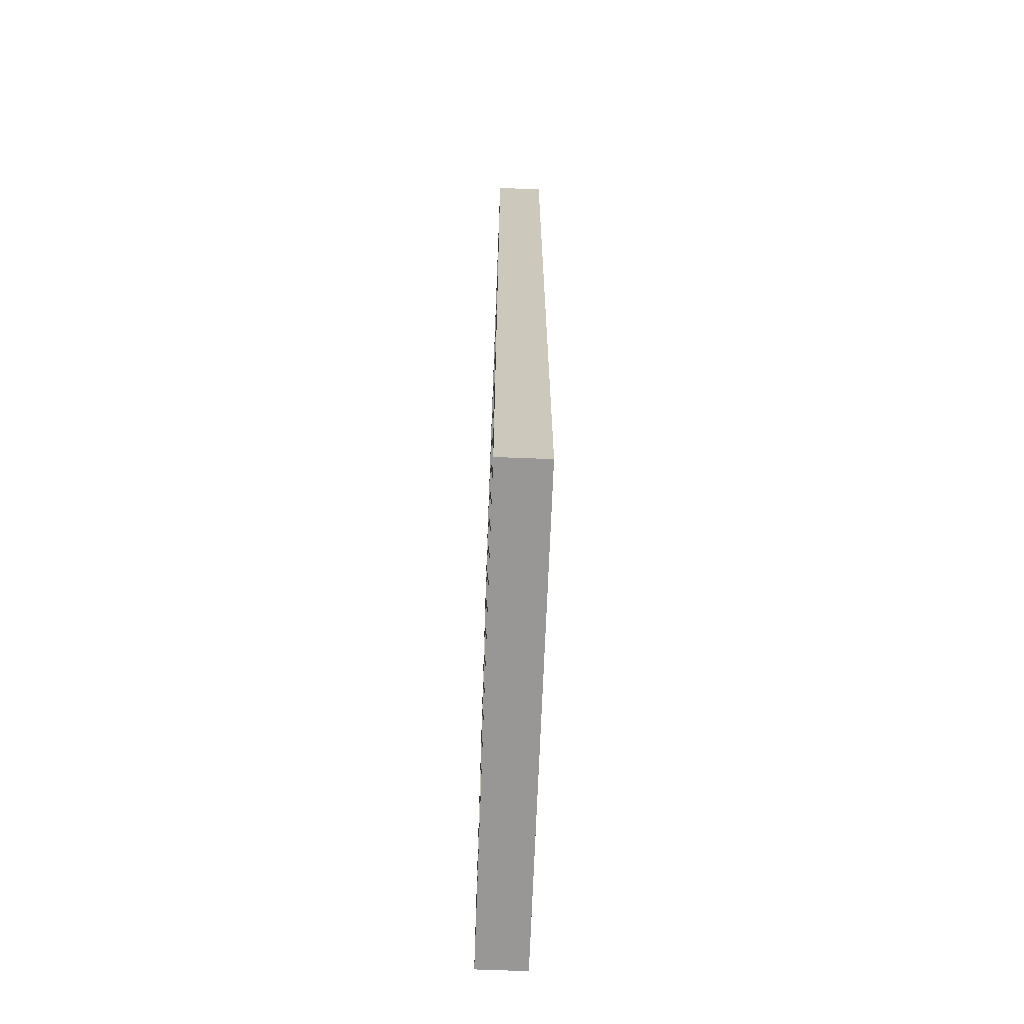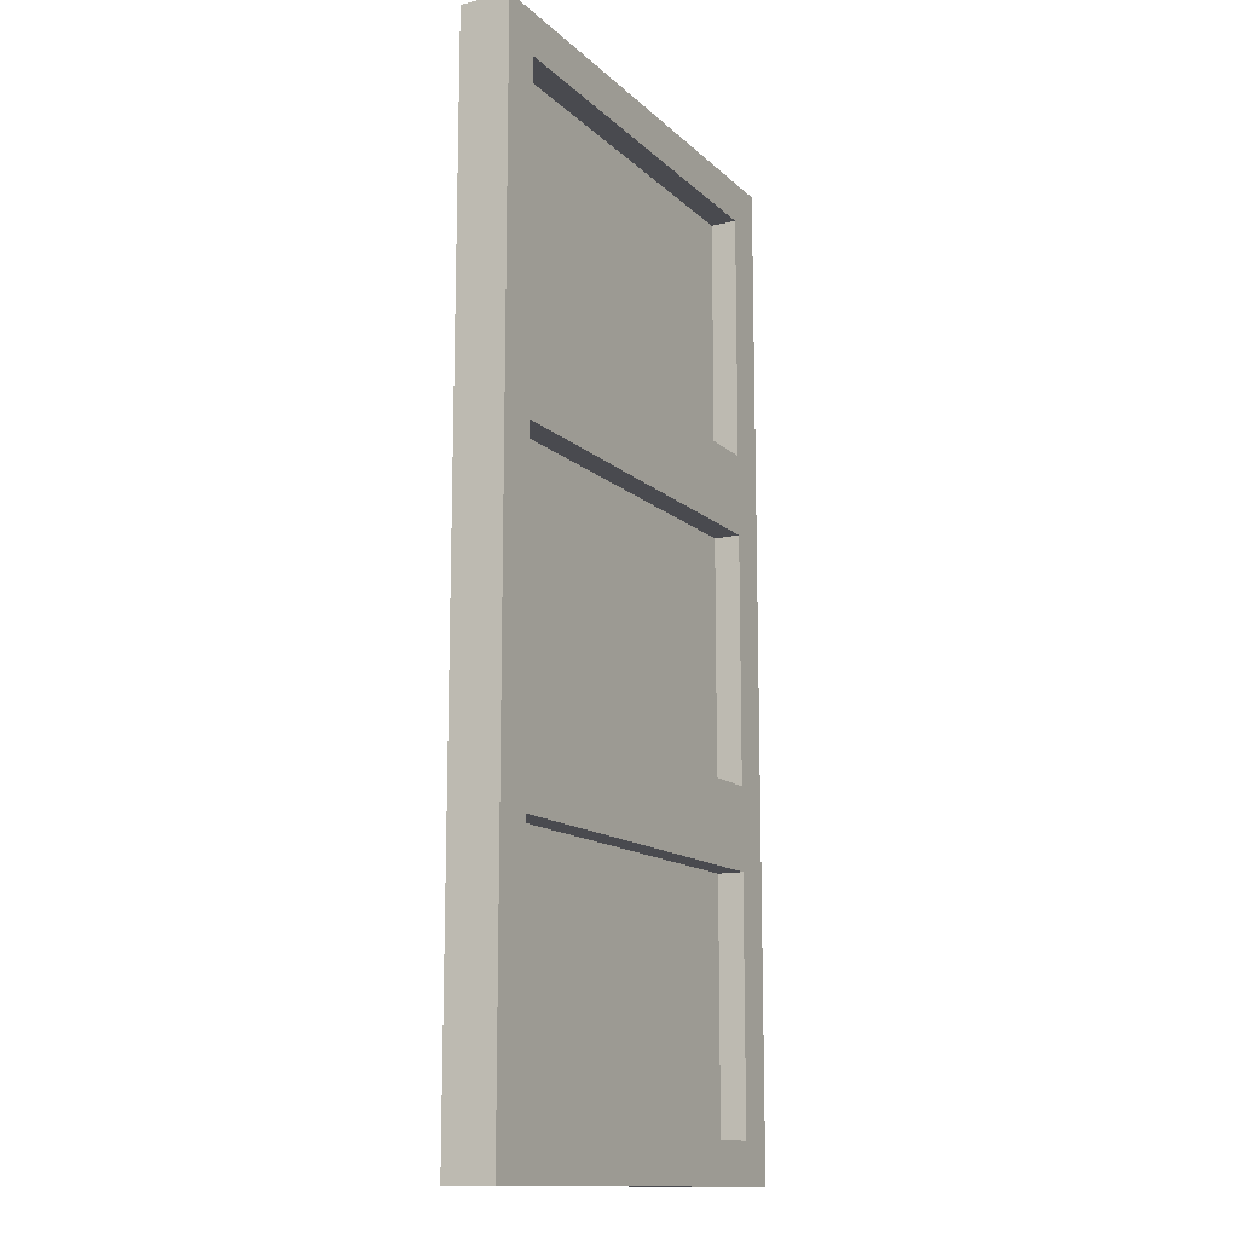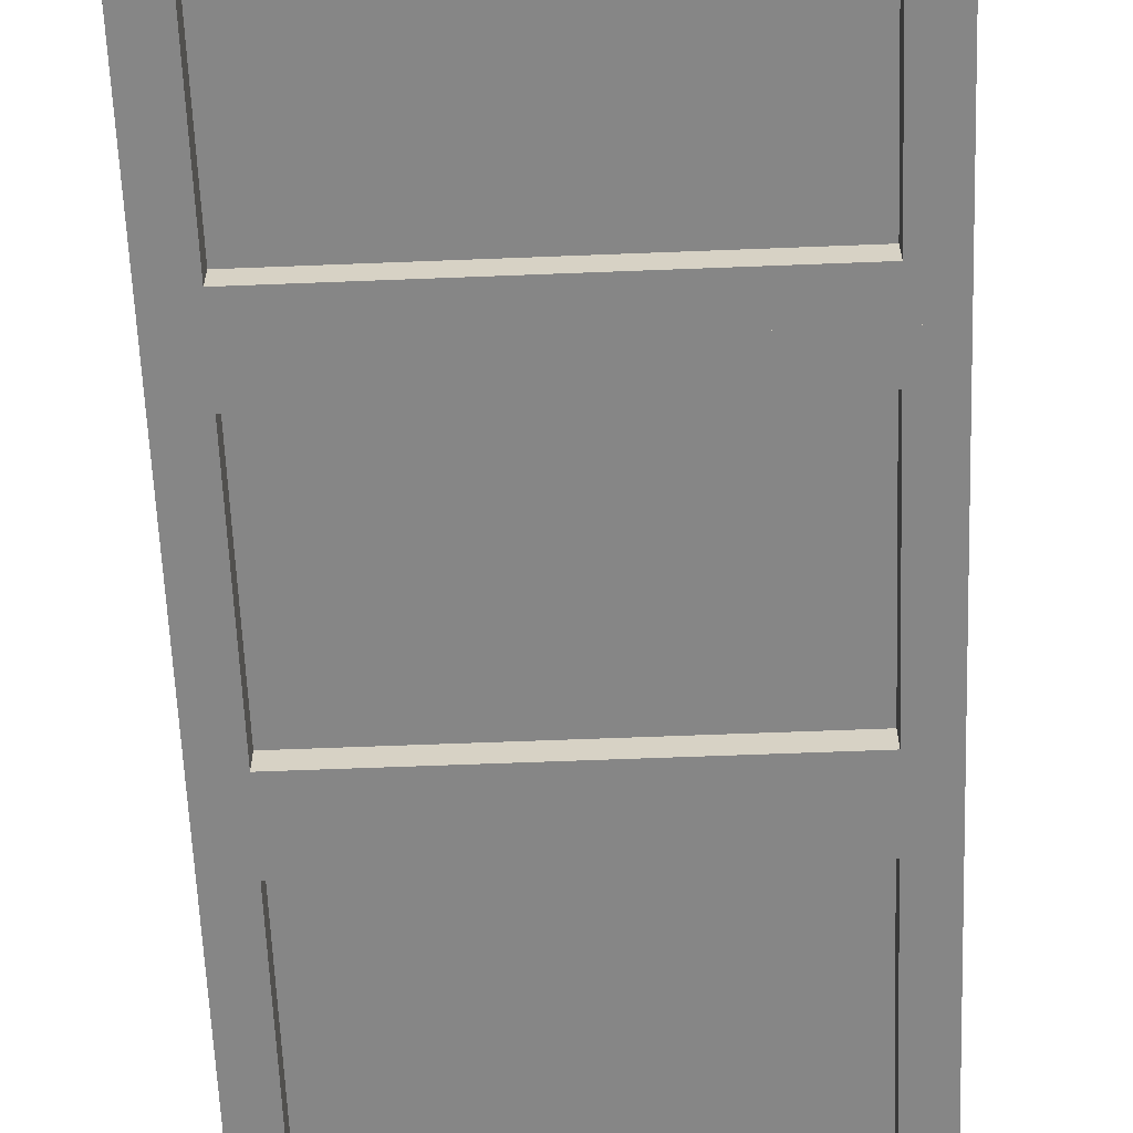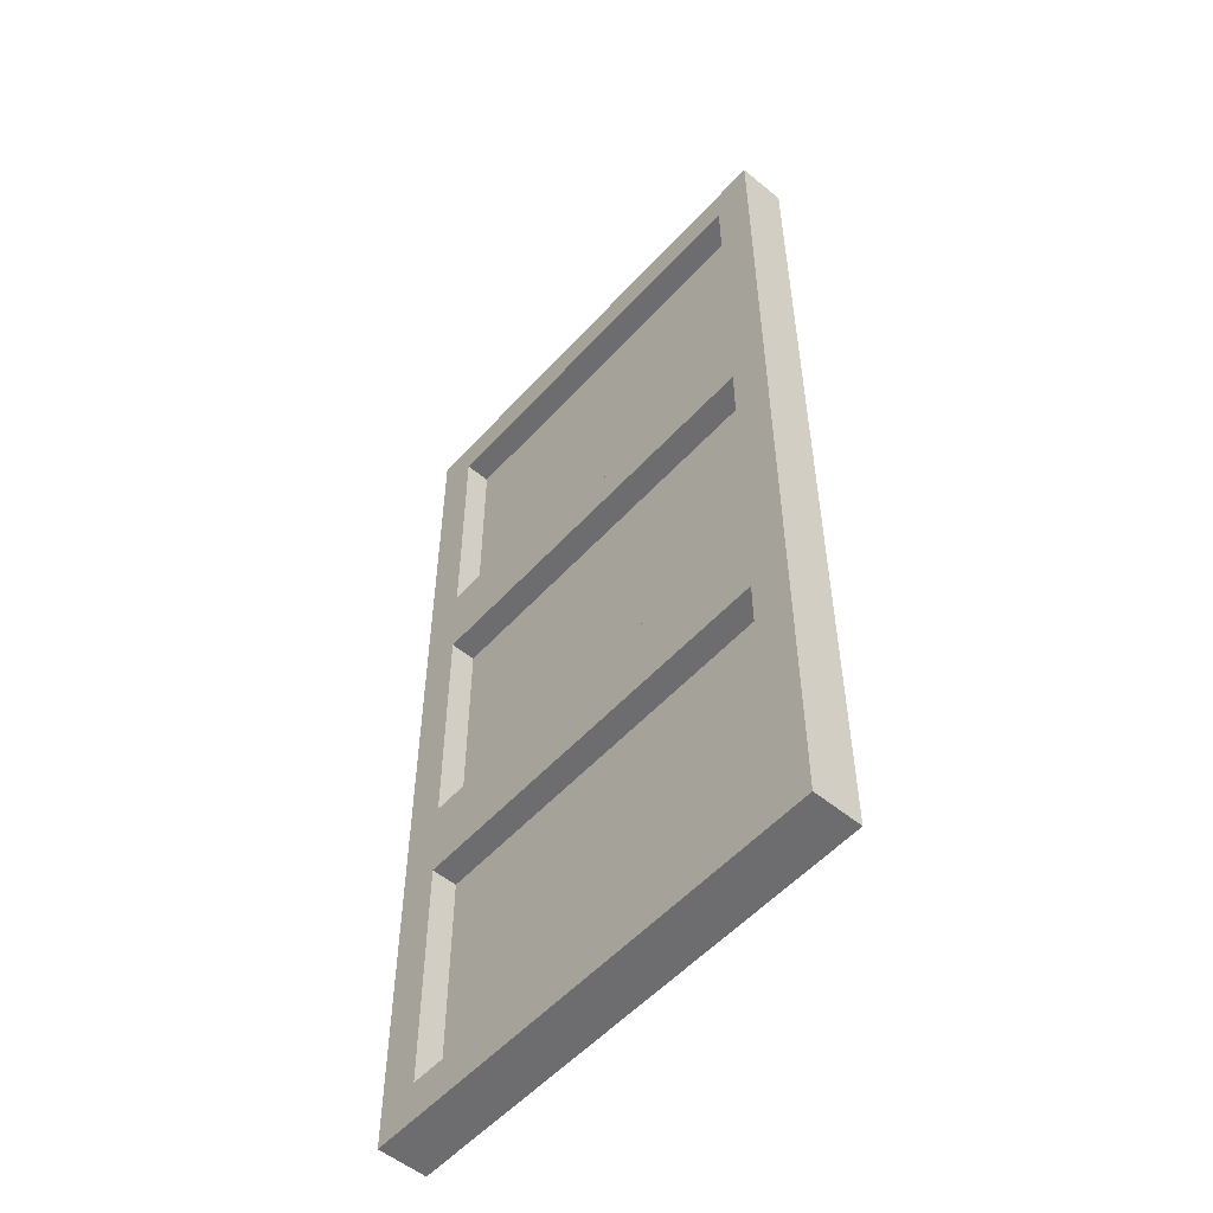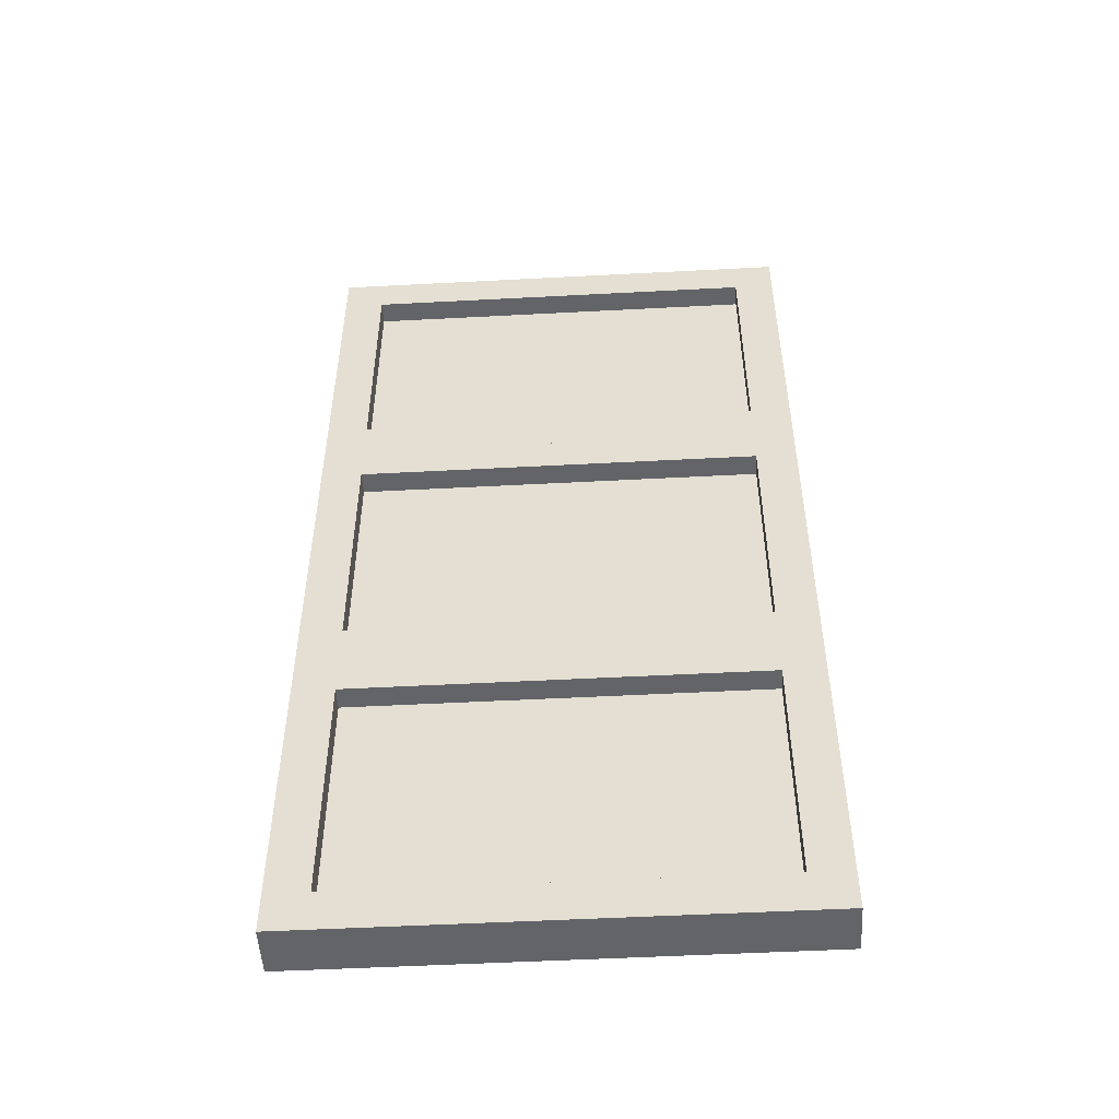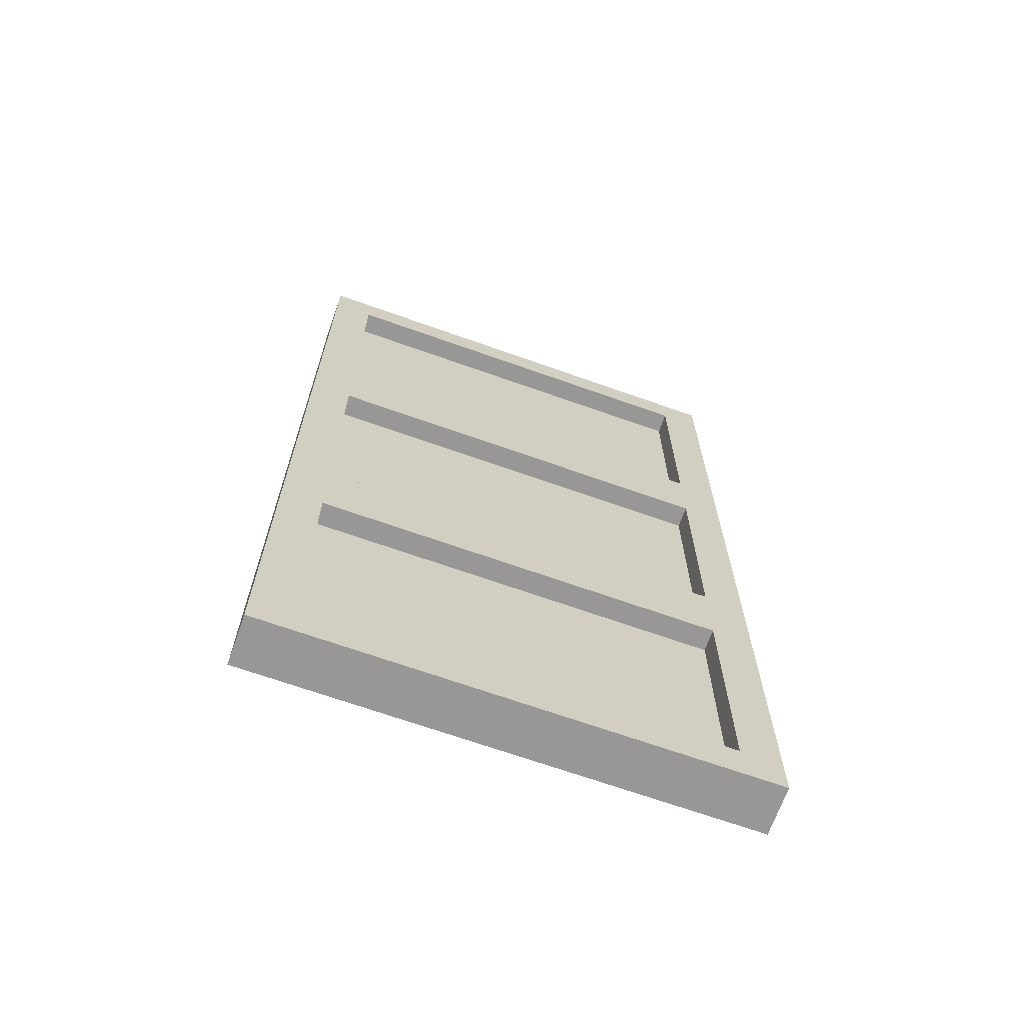
<metadata>
{"format":"obj","ext":"obj","renderer":"f3d","projection":"perspective","resolution":1024,"background":"white","views":[{"elev":-68.2,"azim":-92.2,"up":"+Y"},{"elev":-13.5,"azim":118.0,"up":"+Y"},{"elev":-62.2,"azim":2.3,"up":"+Z"},{"elev":-54.1,"azim":-131.2,"up":"+Y"},{"elev":-51.3,"azim":3.3,"up":"+Y"},{"elev":-68.3,"azim":-19.6,"up":"+Y"}]}
</metadata>
<code>
o Cube_Cube.007
v 0.2508 1.719 0.5705
v 0.2508 1.719 0.6705
v -0.5811 1.719 0.5705
v -0.5811 1.719 0.6705
v 0.2508 1.212 0.6705
v 0.2508 1.212 0.5705
v -0.5811 1.212 0.5705
v -0.5811 1.212 0.6705
v -0.6651 1.128 0.6705
v -0.6651 1.803 0.6705
v 0.3349 1.803 0.6705
v 0.3349 1.128 0.6705
v 0.3349 1.803 0.5705
v 0.3349 1.128 0.5705
v -0.6651 1.803 0.5705
v -0.6651 1.128 0.5705
v 0.2508 1.047 0.5705
v 0.2508 1.047 0.6705
v -0.5811 1.047 0.5705
v -0.5811 1.047 0.6705
v 0.2508 0.5402 0.6705
v 0.2508 0.5402 0.5705
v -0.5811 0.5402 0.5705
v -0.5811 0.5402 0.6705
v -0.6651 0.4561 0.6705
v -0.6651 1.131 0.6705
v 0.3349 1.131 0.6705
v 0.3349 0.4561 0.6705
v 0.3349 1.131 0.5705
v 0.3349 0.4561 0.5705
v -0.6651 1.131 0.5705
v -0.6651 0.4561 0.5705
v 0.2508 0.3726 0.5705
v 0.2508 0.3726 0.6705
v -0.5811 0.3726 0.5705
v -0.5811 0.3726 0.6705
v 0.2508 -0.1343 0.6705
v 0.2508 -0.1343 0.5705
v -0.5811 -0.1343 0.5705
v -0.5811 -0.1343 0.6705
v -0.6651 -0.2183 0.6705
v -0.6651 0.4566 0.6705
v 0.3349 0.4566 0.6705
v 0.3349 -0.2183 0.6705
v 0.3349 0.4566 0.5705
v 0.3349 -0.2183 0.5705
v -0.6651 0.4566 0.5705
v -0.6651 -0.2183 0.5705
v -0.6101 -0.1633 0.6239
v 0.2899 -0.1633 0.6239
v -0.6101 1.737 0.6239
v 0.2899 1.737 0.6239
f 13 15 10 11
f 14 13 11 12
f 9 10 15 16
f 12 9 16 14
f 8 4 10 9
f 4 2 11 10
f 2 5 12 11
f 6 1 13 14
f 1 3 15 13
f 3 7 16 15
f 5 8 9 12
f 7 6 14 16
f 5 2 1 6
f 5 6 7 8
f 8 7 3 4
f 2 4 3 1
f 29 31 26 27
f 30 29 27 28
f 25 26 31 32
f 28 25 32 30
f 24 20 26 25
f 20 18 27 26
f 18 21 28 27
f 22 17 29 30
f 17 19 31 29
f 19 23 32 31
f 21 24 25 28
f 23 22 30 32
f 21 18 17 22
f 21 22 23 24
f 24 23 19 20
f 18 20 19 17
f 45 47 42 43
f 46 45 43 44
f 41 42 47 48
f 44 41 48 46
f 40 36 42 41
f 36 34 43 42
f 34 37 44 43
f 38 33 45 46
f 33 35 47 45
f 35 39 48 47
f 37 40 41 44
f 39 38 46 48
f 37 34 33 38
f 37 38 39 40
f 40 39 35 36
f 34 36 35 33
f 49 50 52 51

</code>
